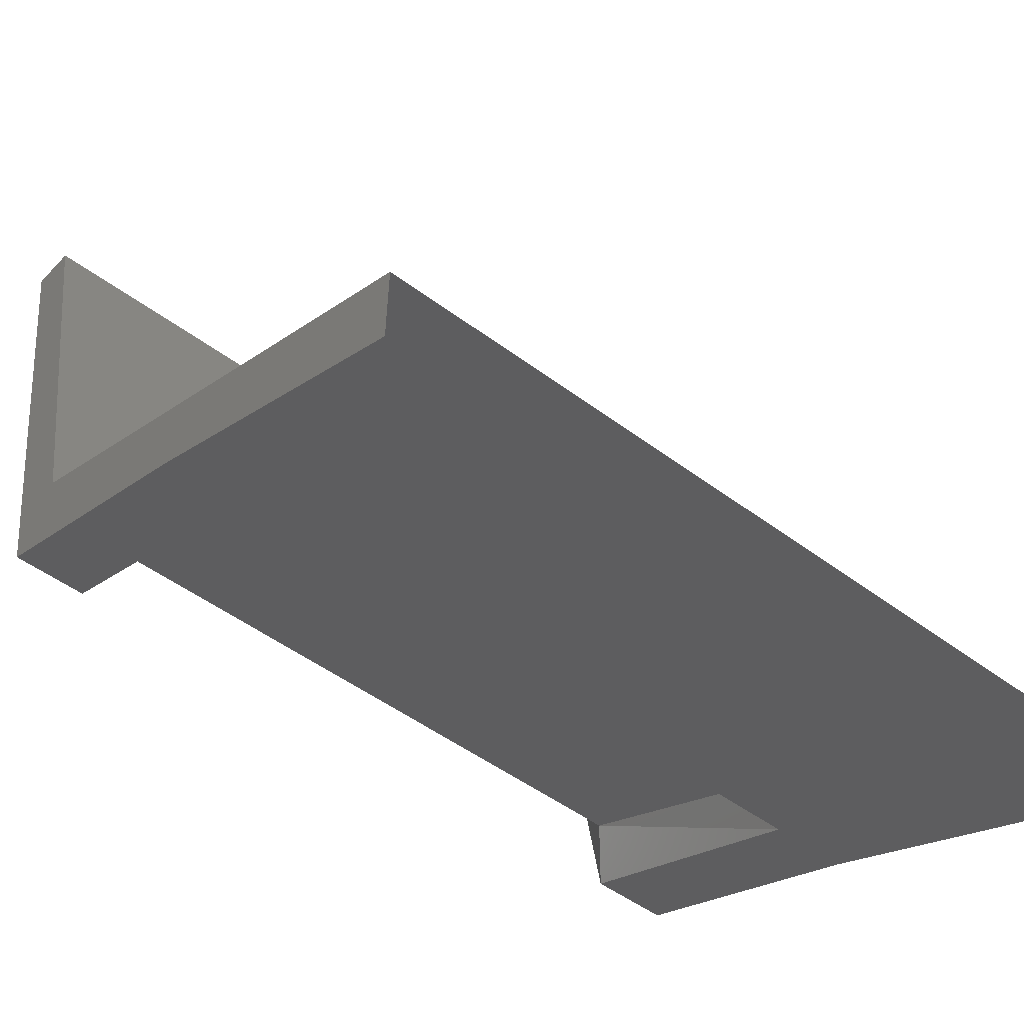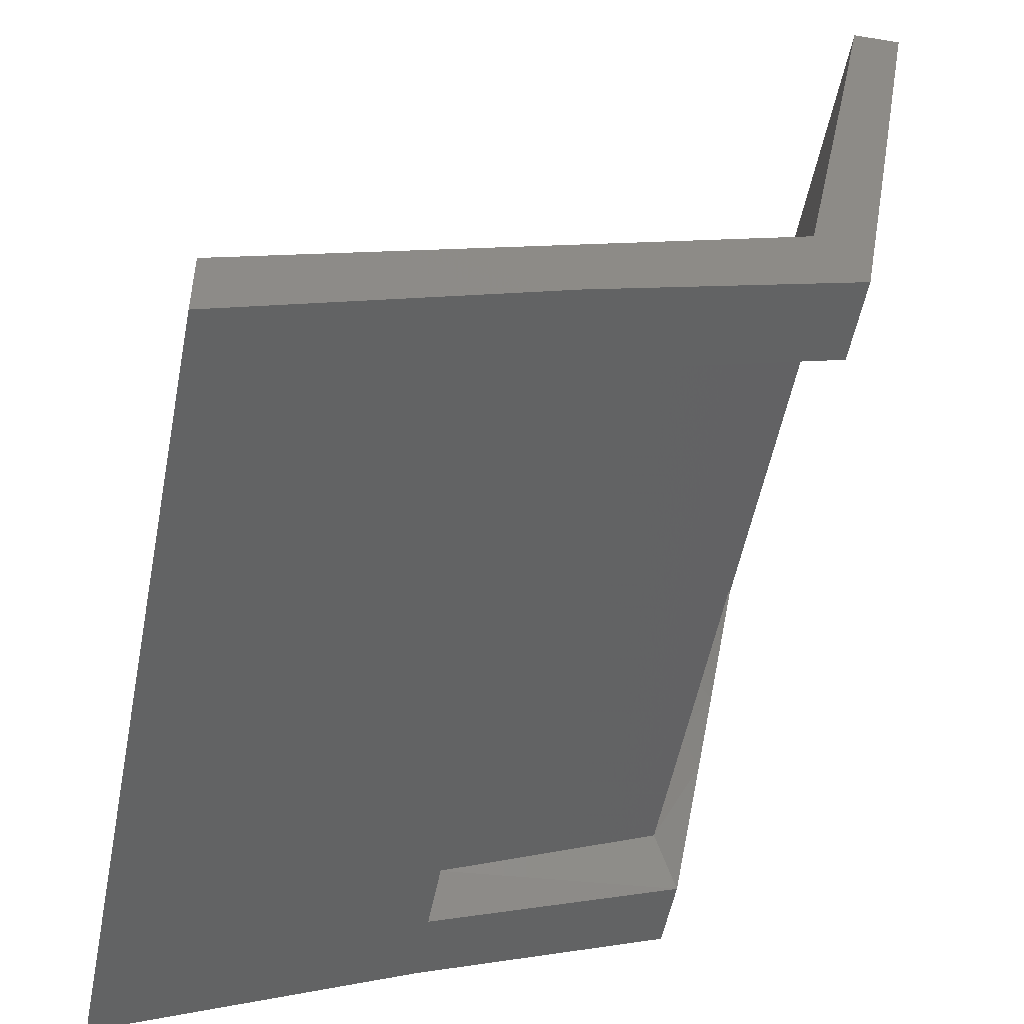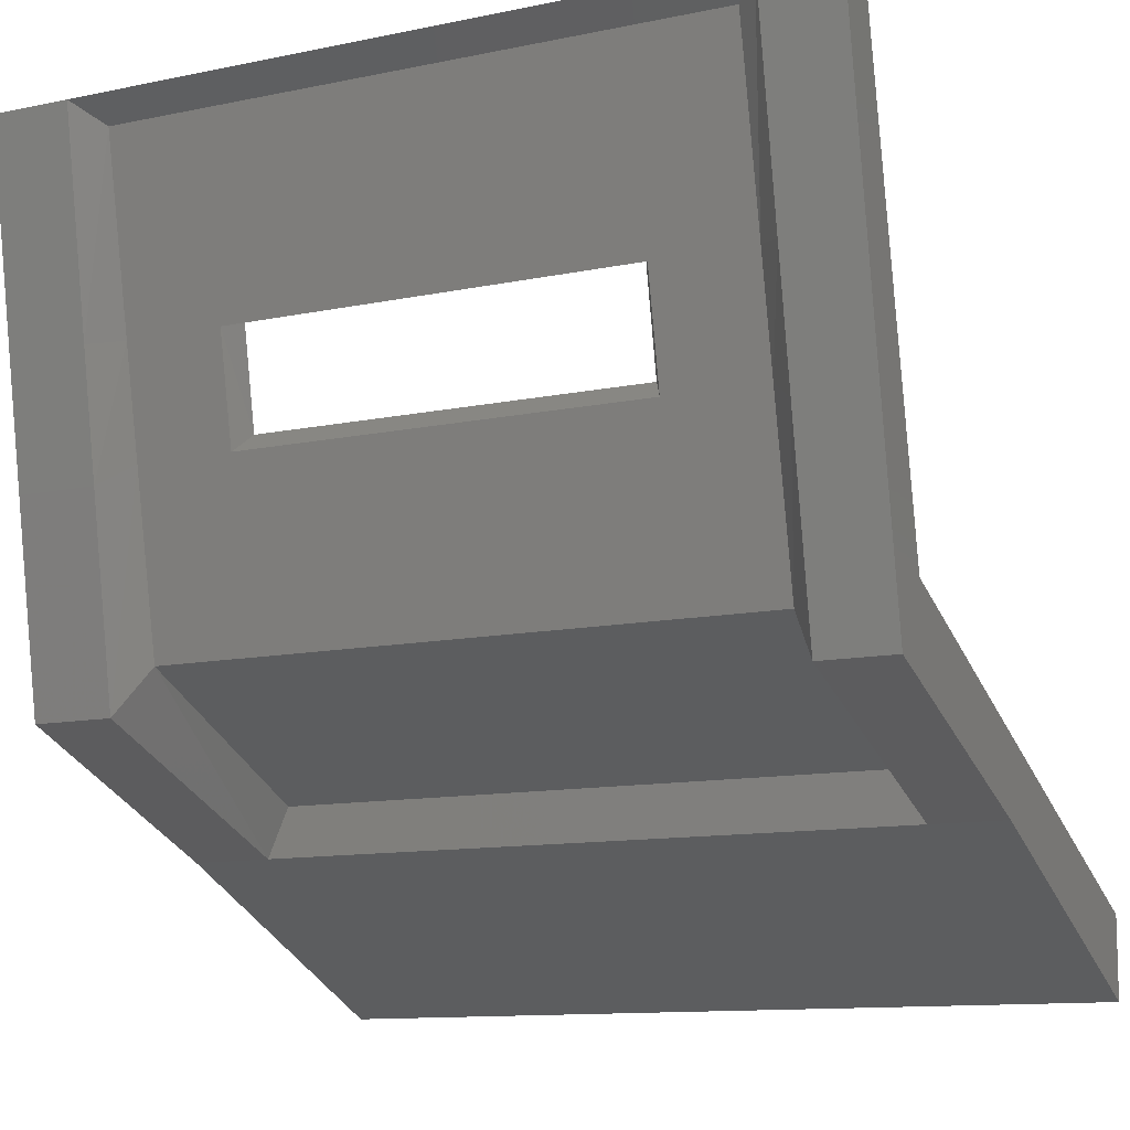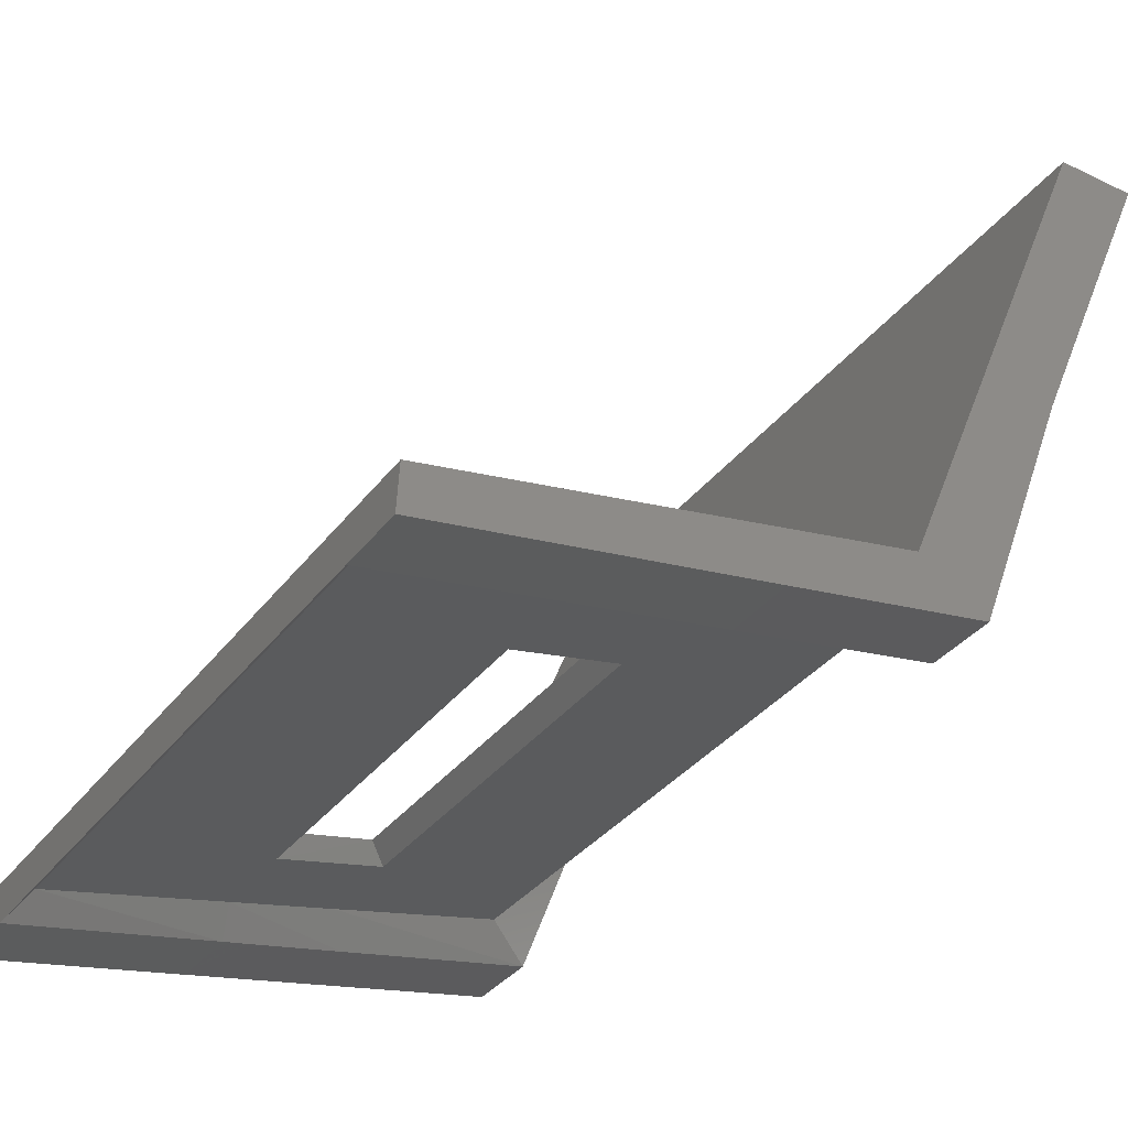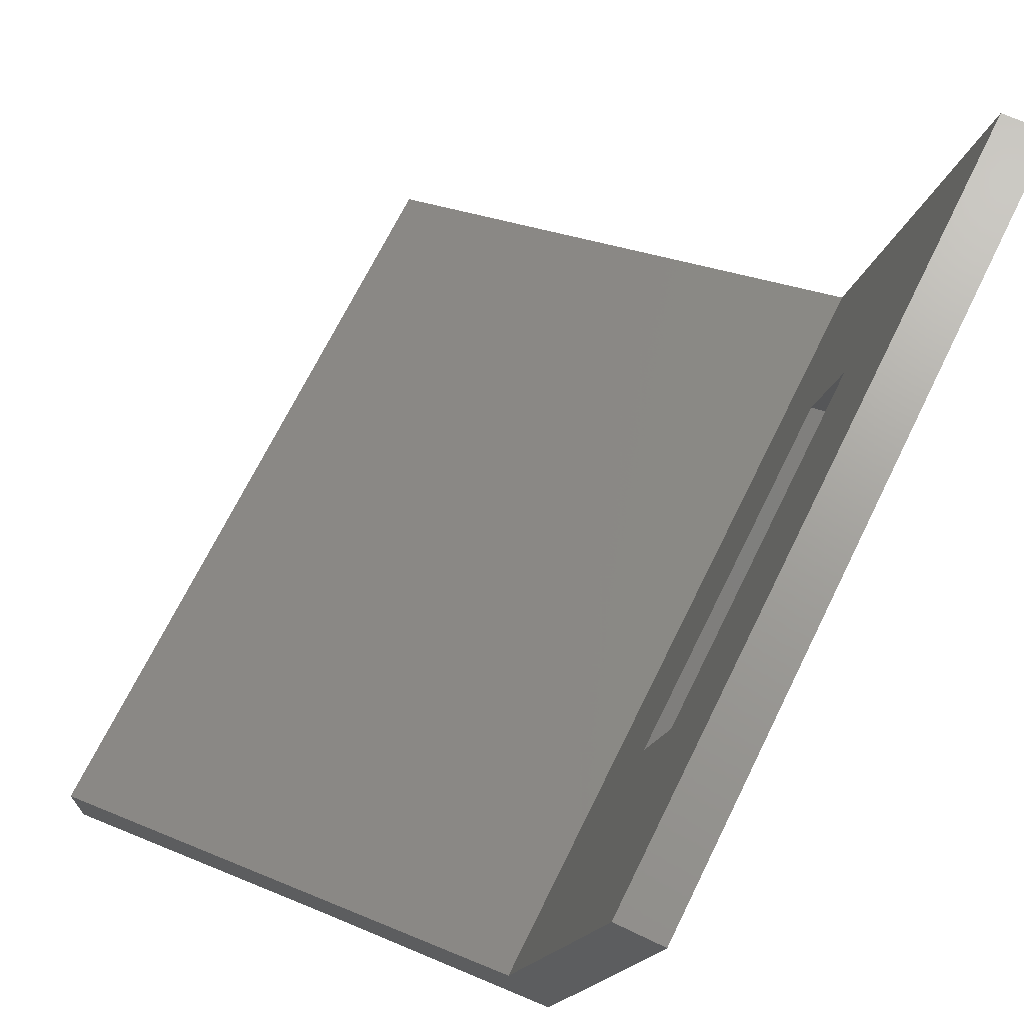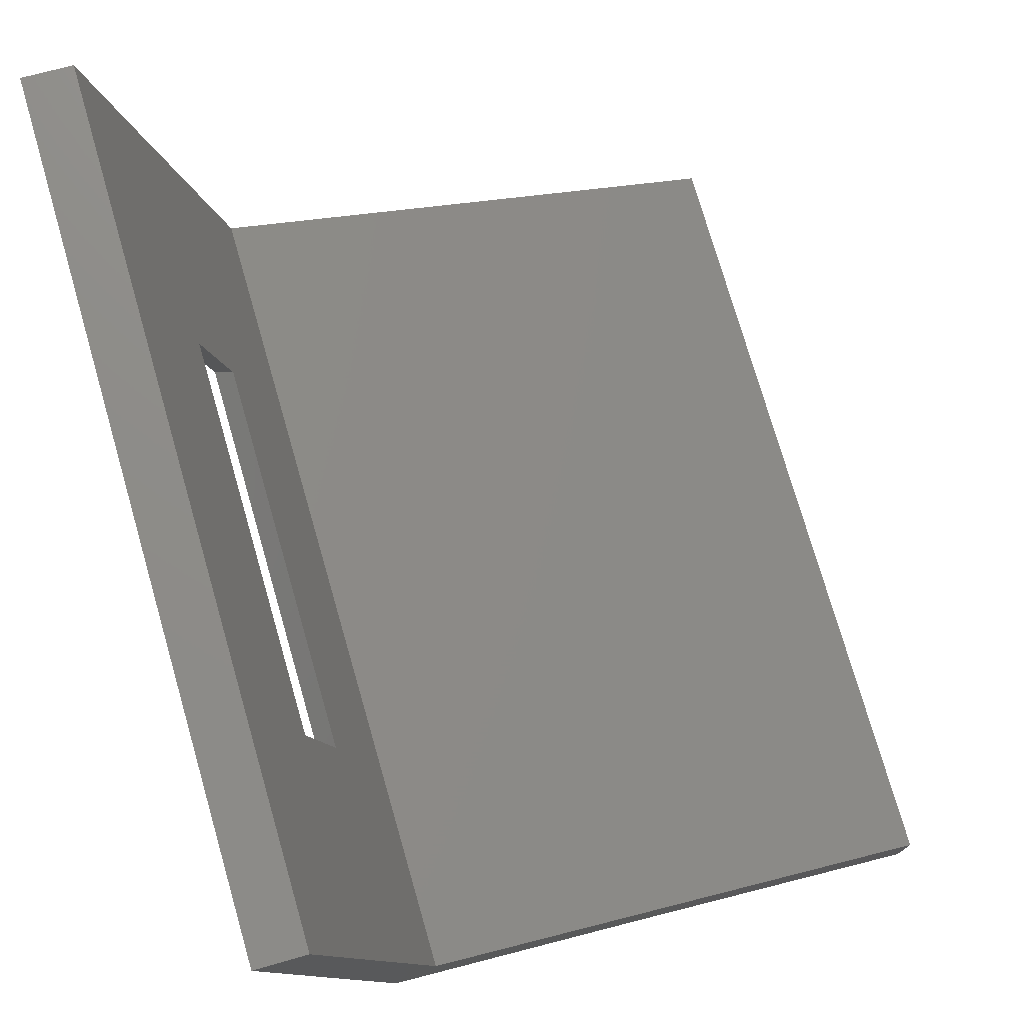
<metadata>
{"format":"stl","ext":"stl","renderer":"f3d","projection":"perspective","resolution":1024,"background":"white","views":[{"elev":-48.7,"azim":-40.0,"up":"+Y"},{"elev":-55.0,"azim":78.9,"up":"+Y"},{"elev":-11.8,"azim":-153.6,"up":"+Y"},{"elev":-34.6,"azim":-121.6,"up":"+Z"},{"elev":69.5,"azim":116.2,"up":"+Y"},{"elev":75.5,"azim":-106.1,"up":"+Y"}]}
</metadata>
<code>
# stl→obj: 60 verts, 116 faces
v 186.2 -421 371.6
v 186.2 -419.3 367.8
v 187.1 -421 371.6
v 187.1 -419.3 367.8
v 195.1 -421 371.6
v 195.1 -419.3 367.8
v 196 -419.3 367.8
v 195.1 -418.1 364.6
v 196 -418.1 364.6
v 195.1 -415.7 364.2
v 196 -415.7 364.2
v 195.1 -414.2 363.9
v 196 -414.2 363.9
v 195.1 -411.6 363.5
v 196 -411.6 363.5
v 187.4 -418.7 367.7
v 187.1 -418.1 364.6
v 187.4 -417.5 365
v 187.1 -415.7 364.2
v 187.4 -415.4 364.5
v 187.1 -414.2 363.9
v 187.4 -414.1 364.3
v 187.1 -411.6 363.5
v 187.4 -411.8 363.8
v 188.6 -411.8 363.8
v 186.2 -411.6 363.5
v 186.2 -411.6 364.1
v 188.6 -411.6 364.1
v 188.4 -411.6 363.5
v 193.6 -411.6 364.1
v 193.8 -411.6 363.5
v 196 -411.6 364.1
v 194.8 -411.8 363.8
v 194.8 -414.1 364.3
v 194.8 -415.4 364.5
v 194.8 -417.5 365
v 194.8 -418.7 367.7
v 186.2 -418.1 364.6
v 186.2 -415.7 364.2
v 186.2 -414.2 363.9
v 188.6 -414.1 364.3
v 193.6 -411.8 363.8
v 193.6 -414.1 364.3
v 186.2 -413.9 364.5
v 188.8 -413.9 364.5
v 186.2 -415.2 364.8
v 188.8 -415.2 364.8
v 186.2 -417.3 365.2
v 196 -417.3 365.2
v 196 -413.9 364.5
v 196 -415.2 364.8
v 193.4 -415.2 364.8
v 193.4 -413.9 364.5
v 186.2 -418.6 368.4
v 186.2 -420 371.6
v 196 -418.6 368.4
v 196 -421 371.6
v 196 -420 371.6
v 188.6 -415.4 364.5
v 193.6 -415.4 364.5
f 1 2 3
f 2 3 4
f 3 4 5
f 4 5 6
f 5 6 7
f 6 7 8
f 7 8 9
f 8 9 10
f 9 10 11
f 10 11 12
f 11 12 13
f 12 13 14
f 13 14 15
f 4 16 17
f 16 17 18
f 17 18 19
f 18 19 20
f 19 20 21
f 20 21 22
f 21 22 23
f 22 23 24
f 23 24 25
f 26 27 23
f 27 23 28
f 23 28 29
f 28 29 30
f 29 30 31
f 30 31 32
f 31 32 14
f 32 14 15
f 14 33 12
f 33 12 34
f 12 34 10
f 34 10 35
f 10 35 8
f 35 8 36
f 8 36 6
f 36 6 37
f 2 4 38
f 4 38 17
f 38 17 39
f 17 39 19
f 39 19 40
f 19 40 21
f 40 21 23
f 24 22 25
f 22 25 41
f 25 41 42
f 41 42 43
f 42 43 34
f 43 34 35
f 27 28 44
f 28 44 45
f 44 45 46
f 45 46 47
f 46 47 48
f 47 48 49
f 23 29 25
f 29 25 31
f 25 31 42
f 31 42 14
f 42 14 33
f 48 38 46
f 38 46 39
f 46 39 44
f 39 44 40
f 44 40 26
f 32 15 50
f 15 50 13
f 50 13 51
f 13 51 11
f 51 11 9
f 51 52 50
f 52 50 53
f 50 53 32
f 53 32 30
f 48 38 54
f 38 54 2
f 54 2 55
f 2 55 1
f 9 49 7
f 49 7 56
f 7 56 57
f 56 57 58
f 20 59 18
f 59 18 60
f 18 60 36
f 60 36 35
f 56 49 54
f 49 54 48
f 51 52 49
f 52 49 47
f 18 16 36
f 16 36 37
f 4 6 16
f 6 16 37
f 20 22 59
f 22 59 41
f 53 45 43
f 45 43 41
f 58 56 55
f 56 55 54
f 60 59 52
f 59 52 47
f 53 52 43
f 52 43 60
f 45 53 28
f 53 28 30
f 41 59 45
f 59 45 47
f 26 44 27
f 23 40 26
f 9 51 49
f 57 7 5
f 34 42 33
f 43 35 60

</code>
